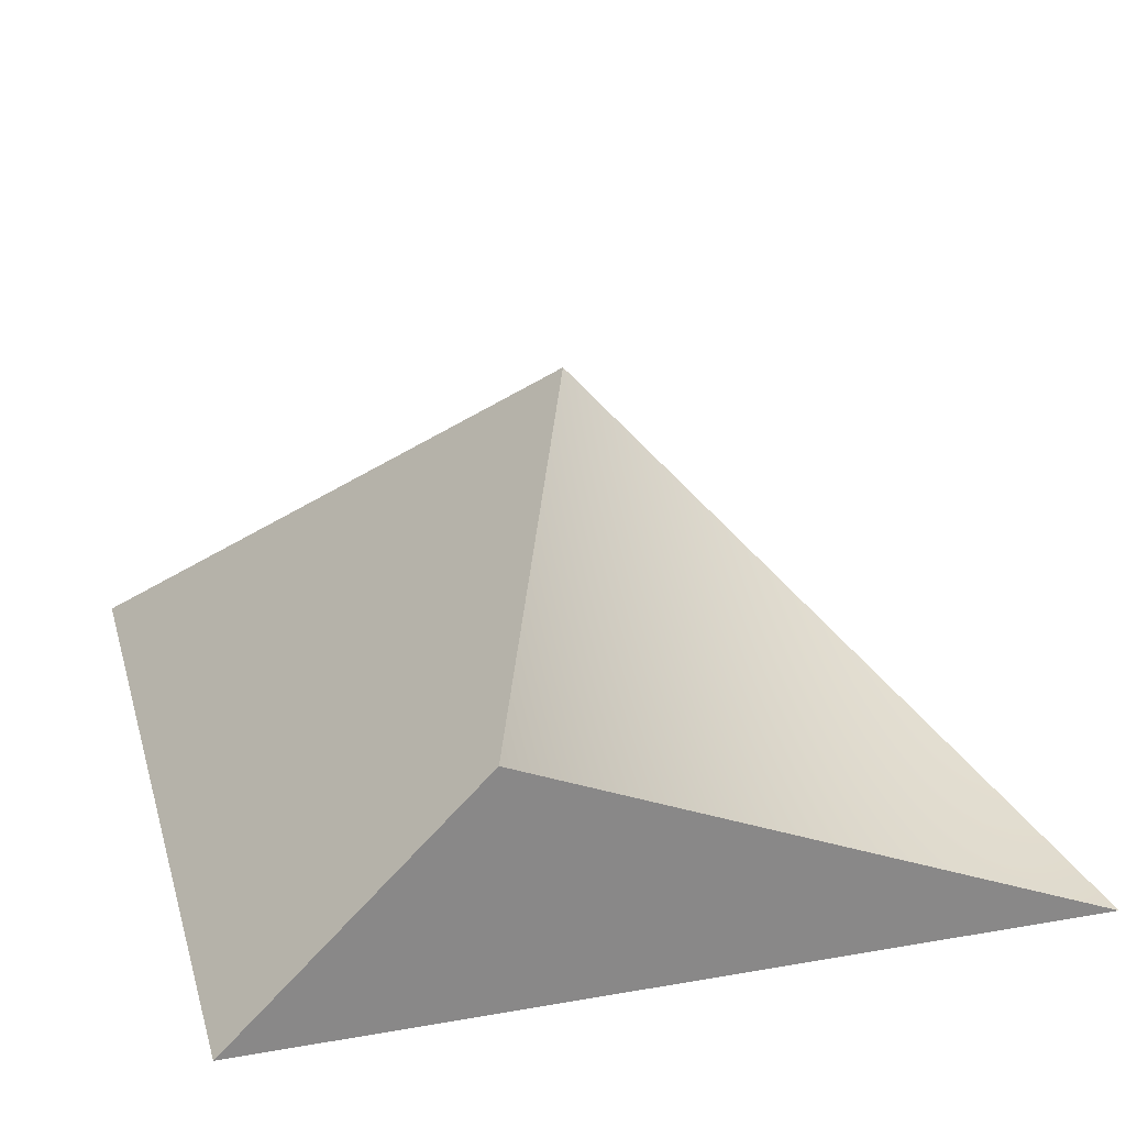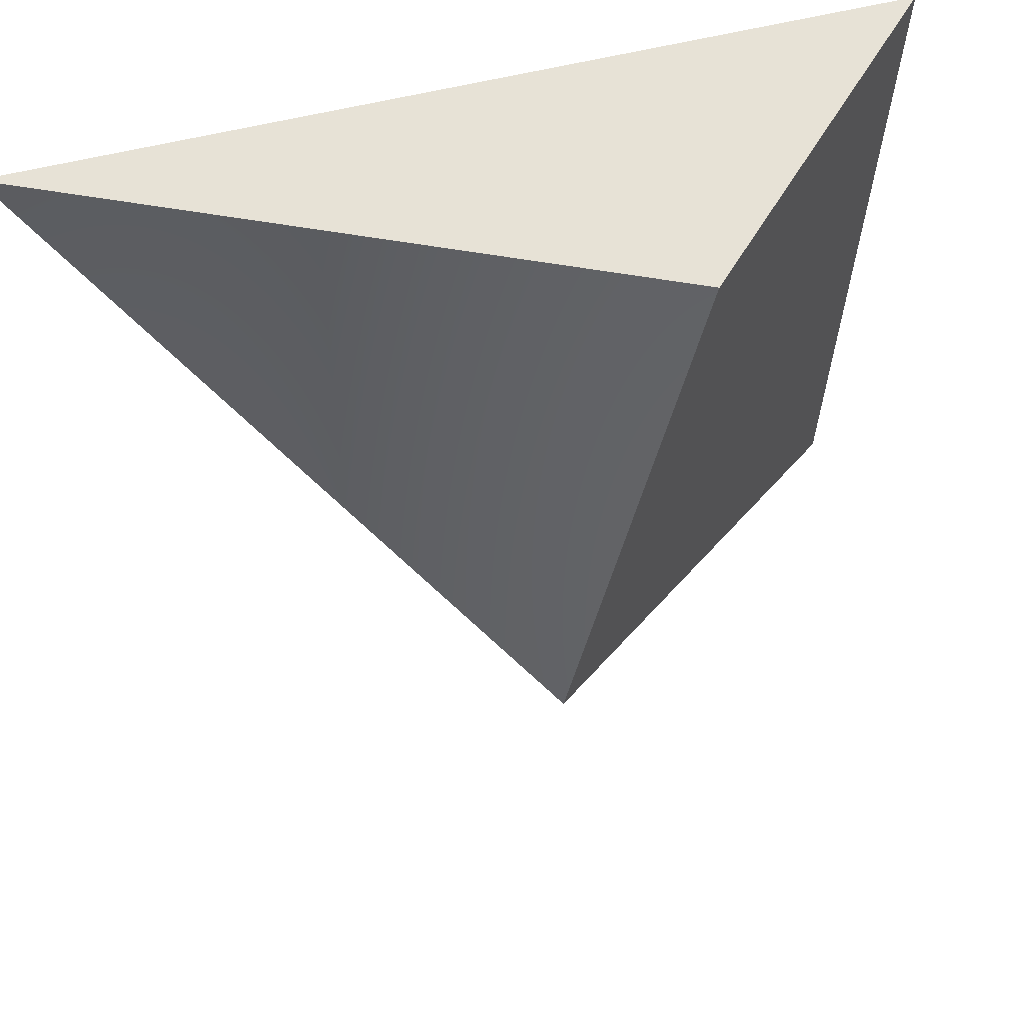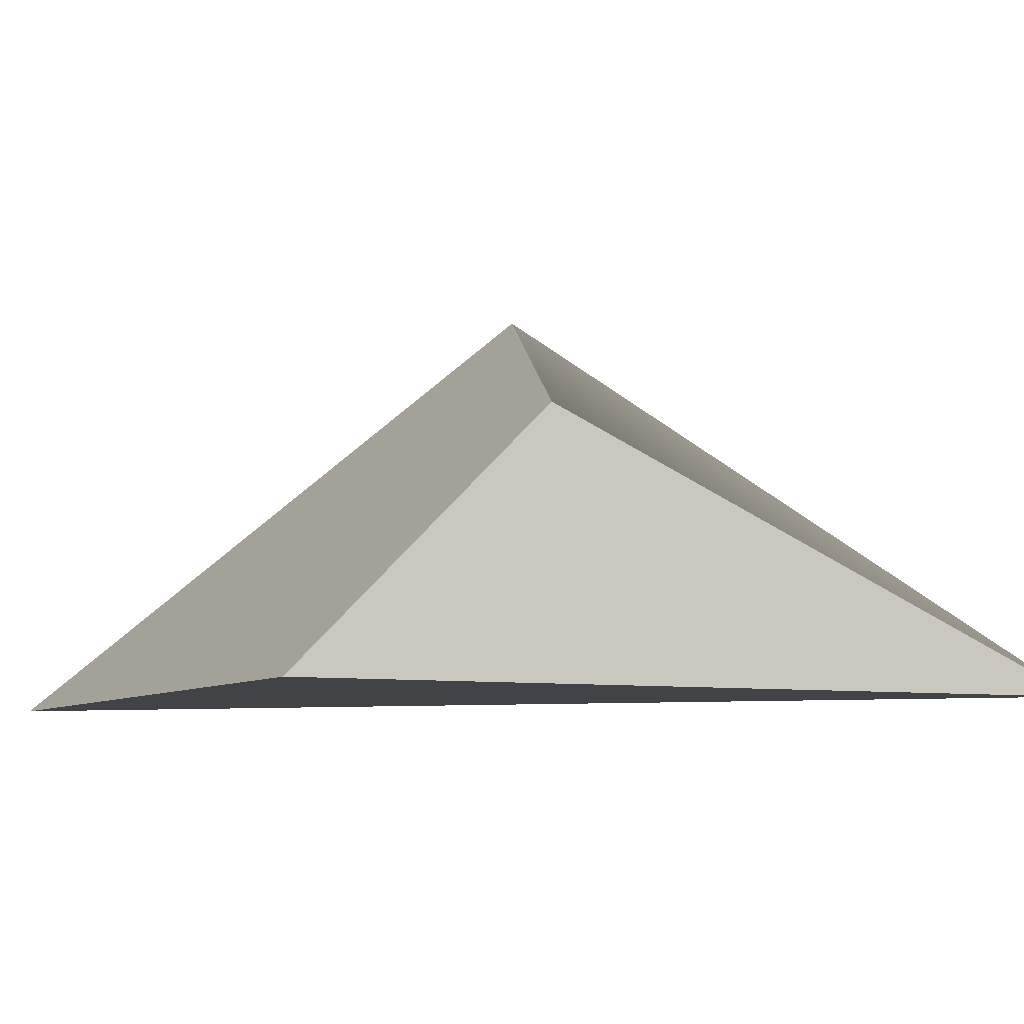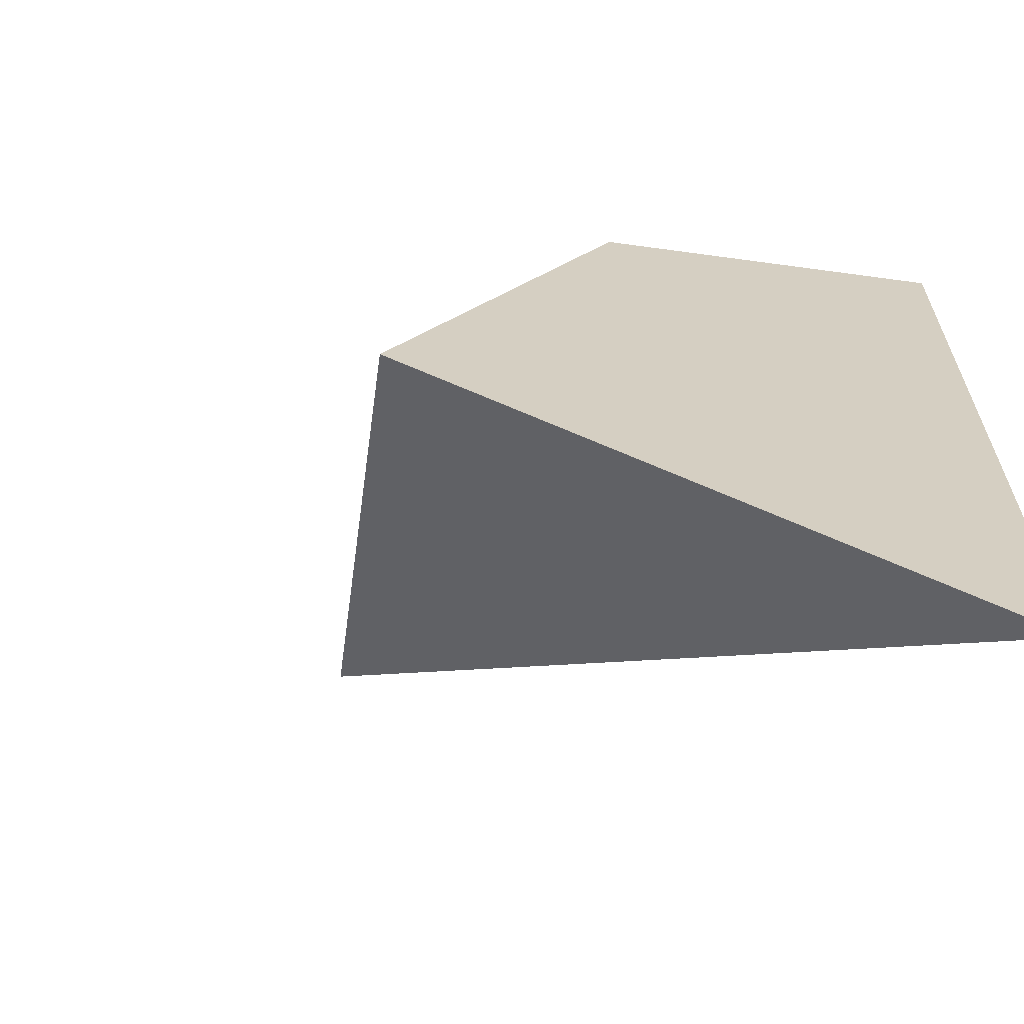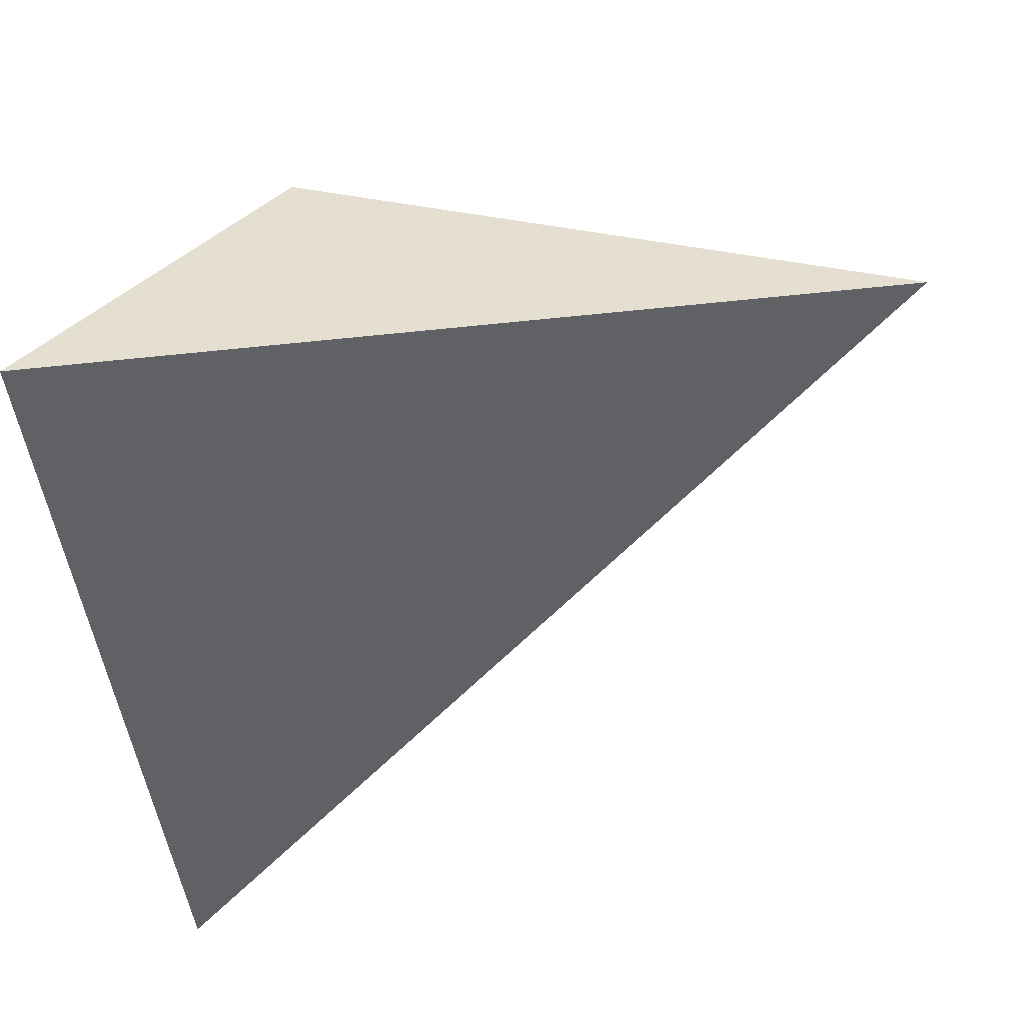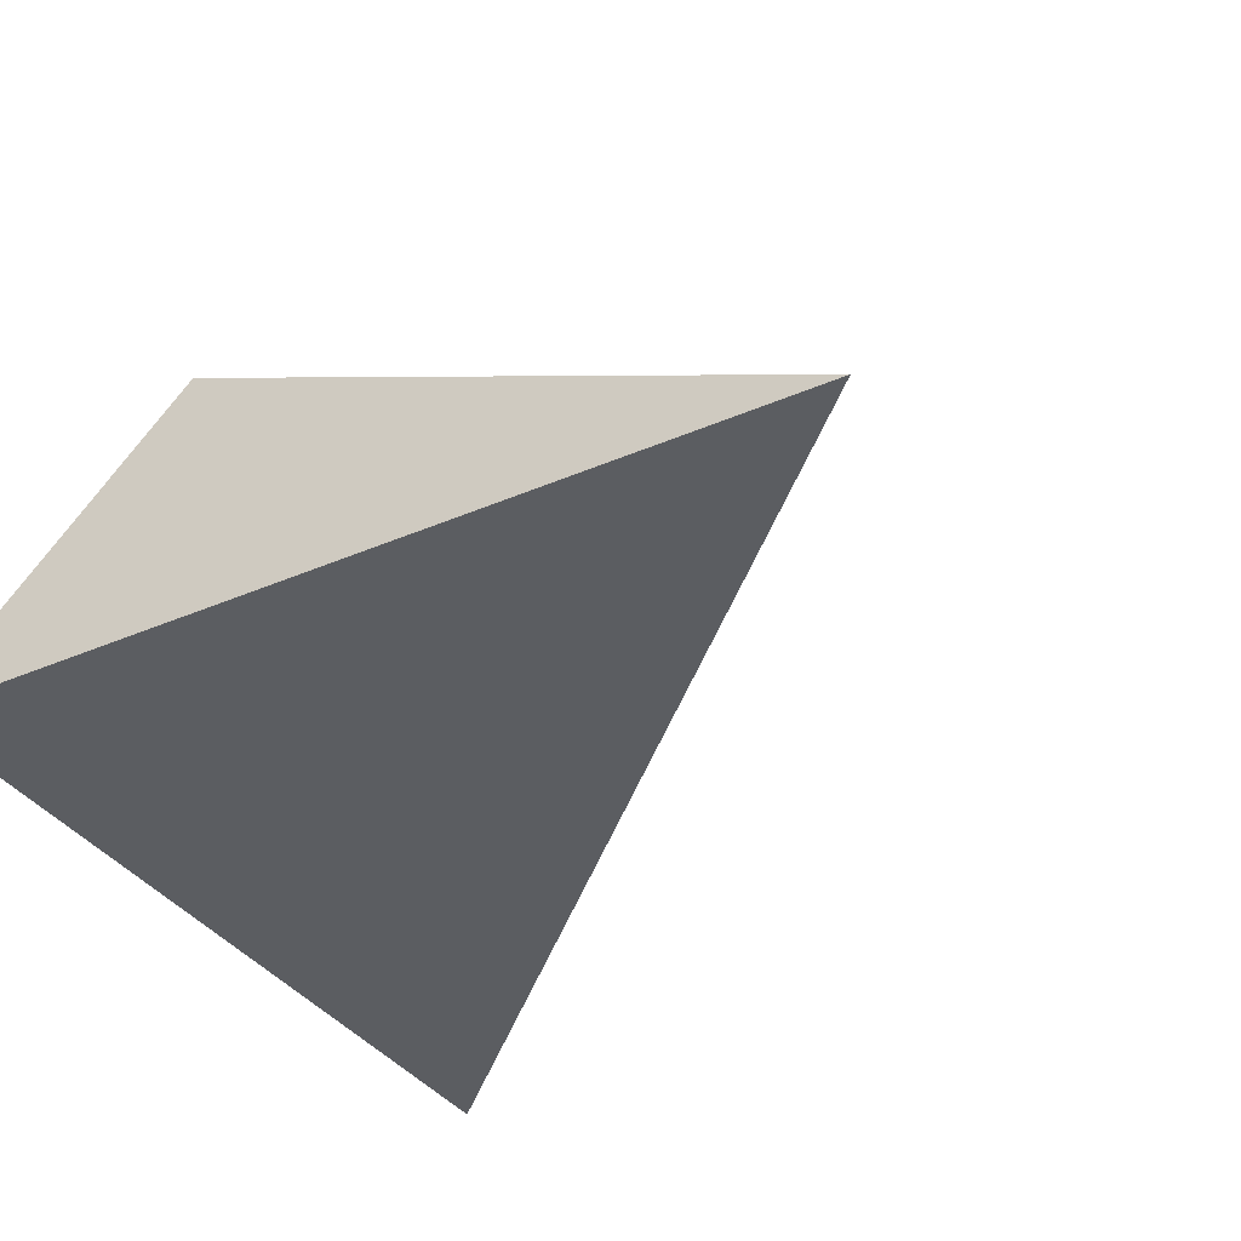
<metadata>
{"format":"obj","ext":"obj","renderer":"f3d","projection":"perspective","resolution":1024,"background":"white","views":[{"elev":27.1,"azim":-15.1,"up":"+Y"},{"elev":63.3,"azim":166.5,"up":"+Z"},{"elev":-7.3,"azim":-26.3,"up":"+Y"},{"elev":-64.6,"azim":-142.9,"up":"+Z"},{"elev":-47.5,"azim":6.9,"up":"+Y"},{"elev":-36.2,"azim":29.6,"up":"+Y"}]}
</metadata>
<code>
v 0 0 4.547e-15
v -0.2 -0.2 0.5
v 0.5 -0.5 0.5
v 0.5 -0.5 0.5
v -0.5 -0.5 0.5
v -0.5 -0.5 -0.5
v -0.5 -0.5 0.5
v 0.5 -0.5 0.5
v -0.2 -0.2 0.5
v 0 0 4.547e-15
v -0.5 -0.5 -0.5
v -0.5 -0.5 0.5
v -0.2 -0.2 0.5
v 0.5 -0.5 0.5
v -0.5 -0.5 -0.5
v 0 0 4.547e-15
g innerSlope_Collision6
f 1 2 3
f 4 5 6
f 7 8 9
f 10 11 12
f 10 12 13
f 14 15 16

</code>
